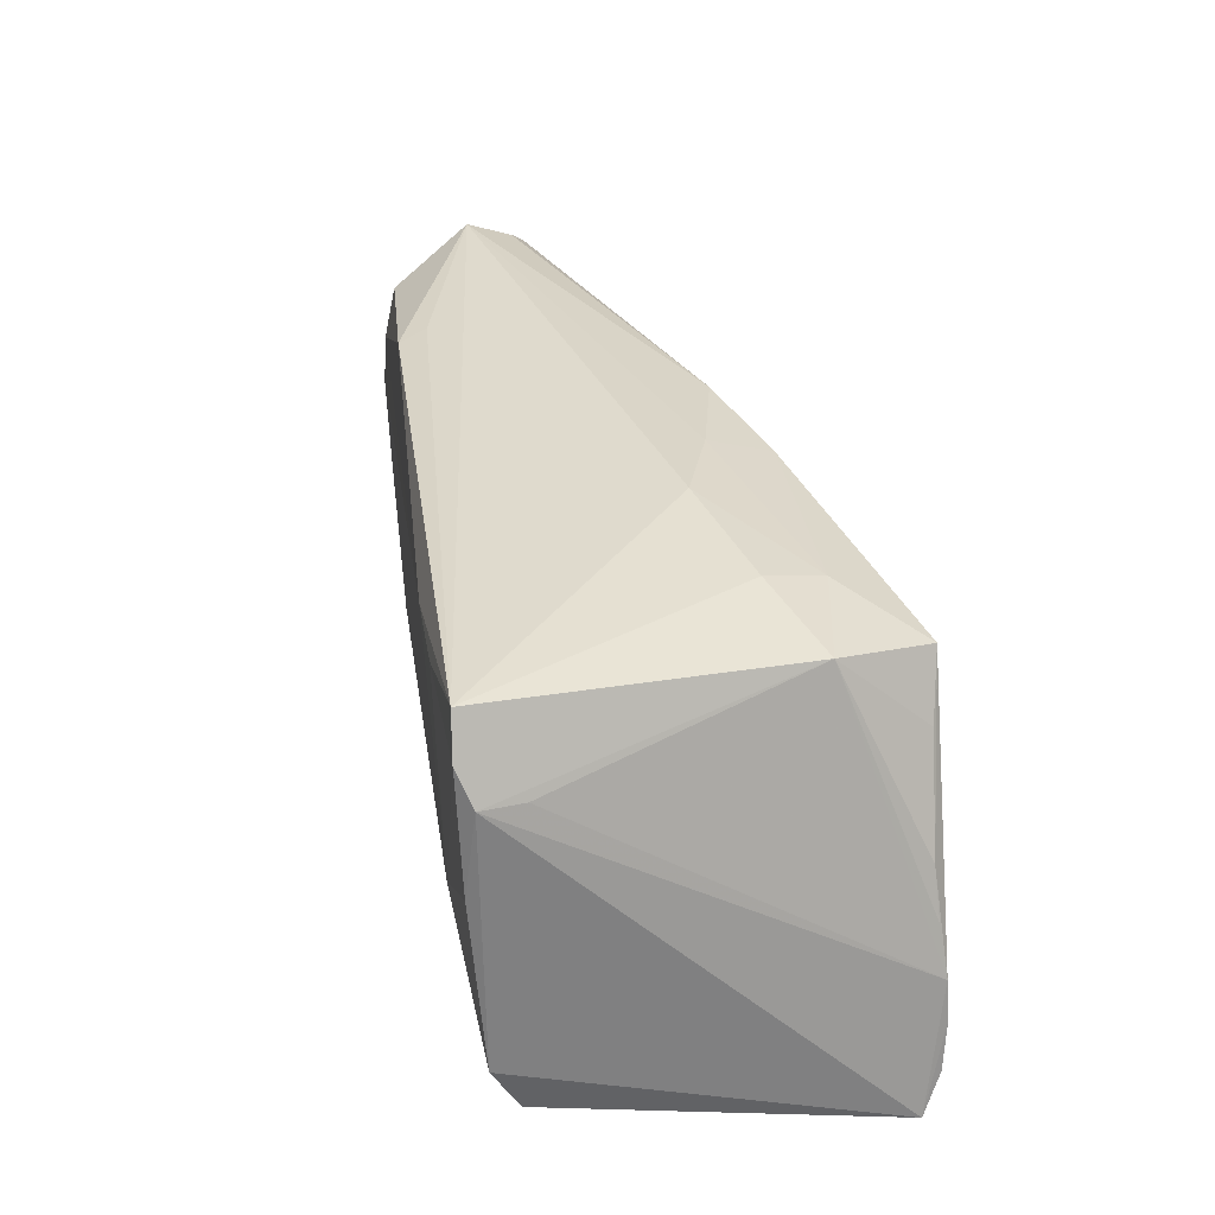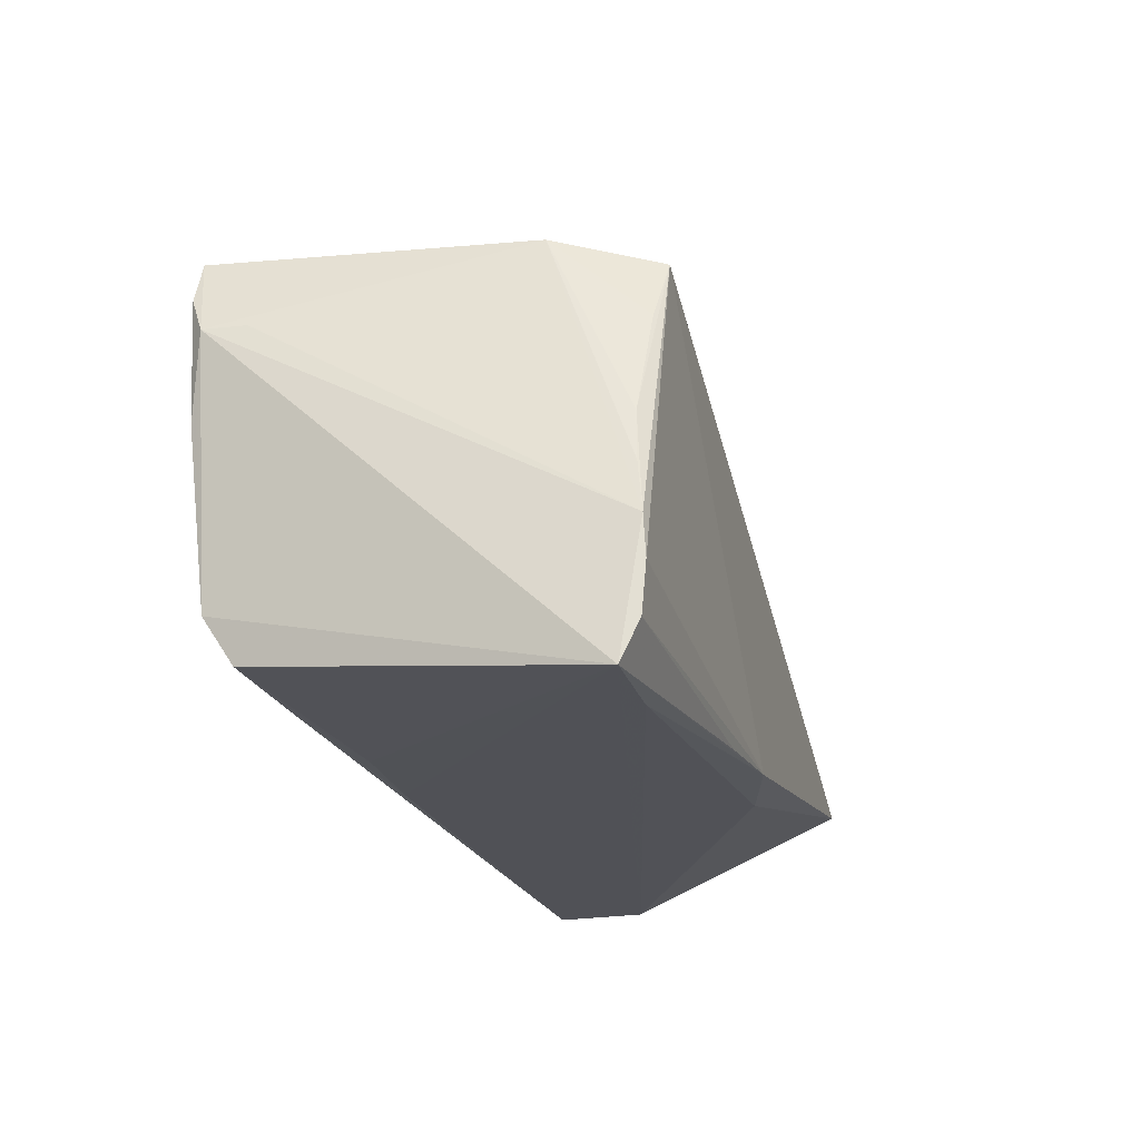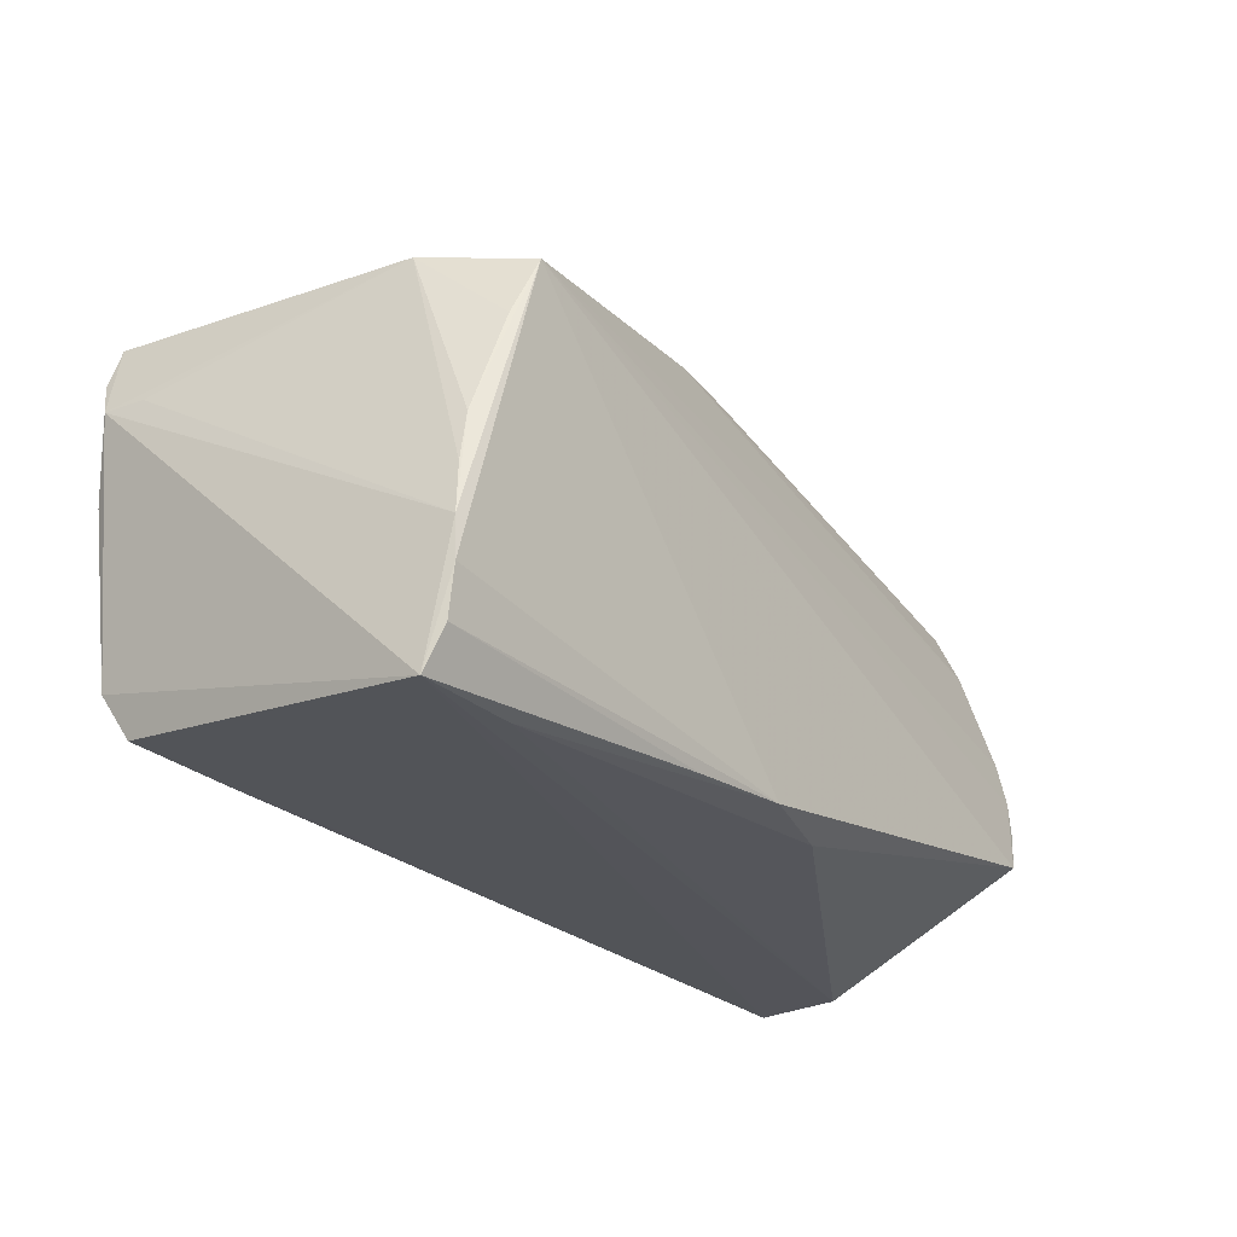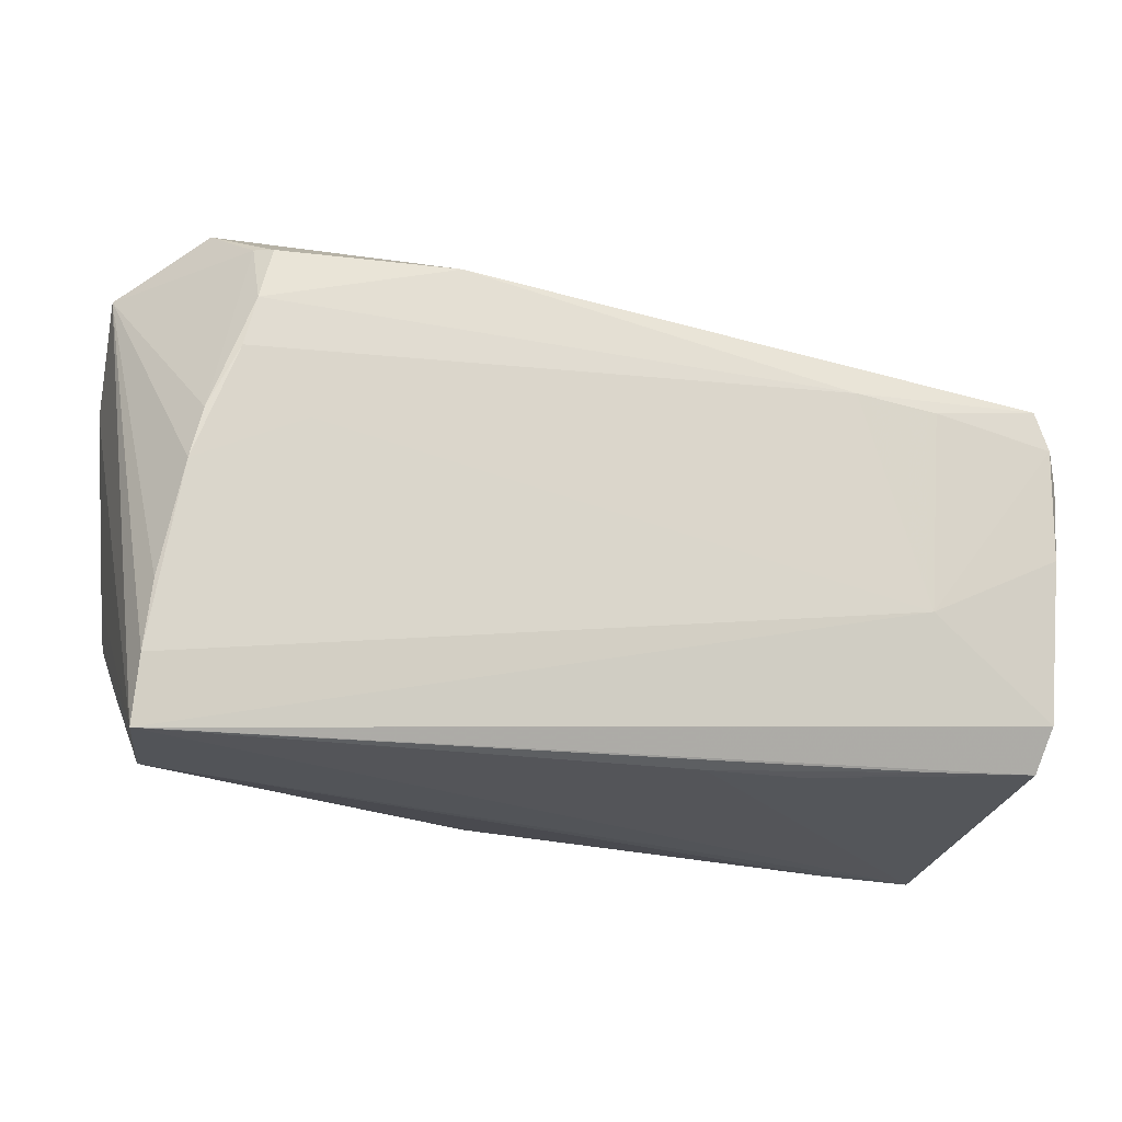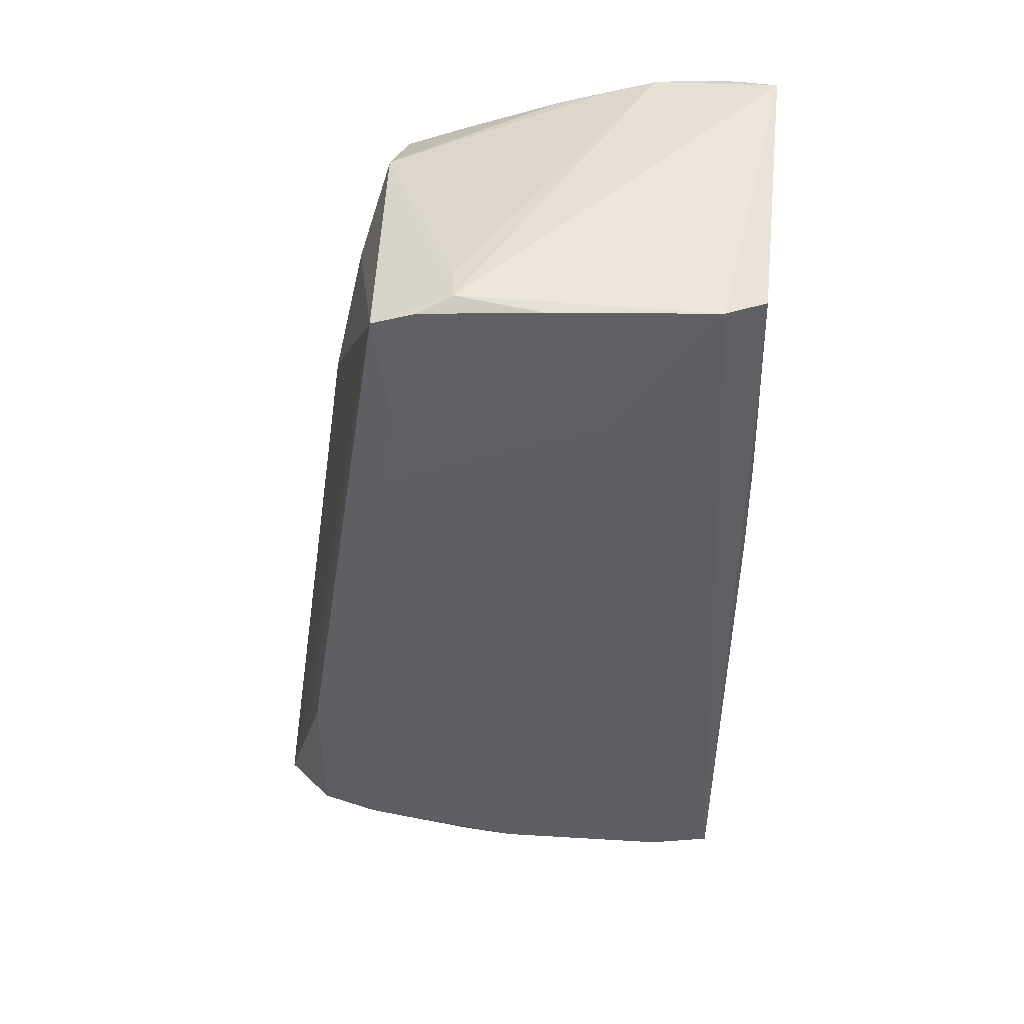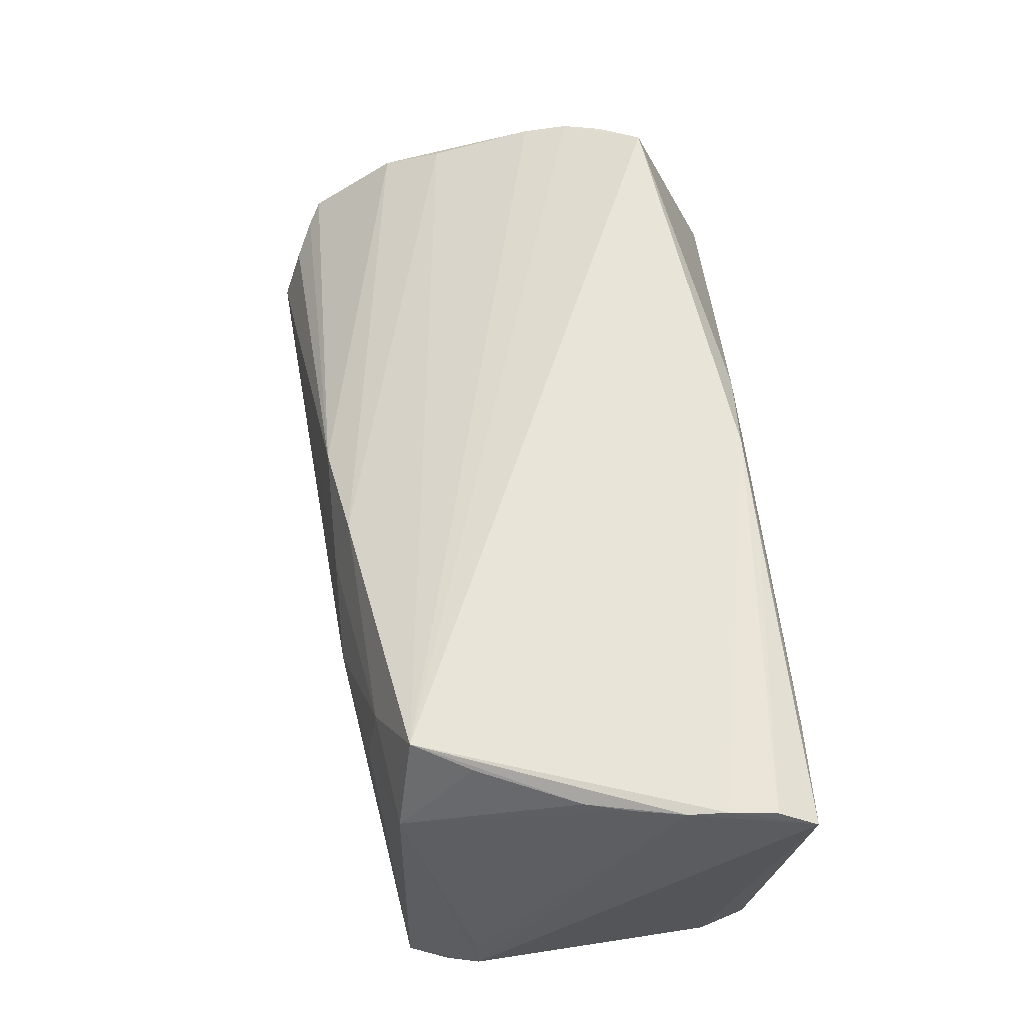
<metadata>
{"format":"obj","ext":"obj","renderer":"f3d","projection":"perspective","resolution":1024,"background":"white","views":[{"elev":25.6,"azim":-100.2,"up":"+Y"},{"elev":-20.6,"azim":-73.0,"up":"+Y"},{"elev":-24.6,"azim":-52.8,"up":"+Y"},{"elev":-21.1,"azim":161.4,"up":"+Y"},{"elev":-44.3,"azim":-91.9,"up":"+Z"},{"elev":60.4,"azim":-93.9,"up":"+Z"}]}
</metadata>
<code>
v 0.04785 0.03249 -0.009615
v -0.05665 -0.001725 -0.02373
v -0.05488 0.01793 -0.02432
v -0.05796 0.008534 -0.02268
v -0.04075 -0.02868 -0.0181
v -0.05051 0.01735 0.01281
v -0.05753 -0.03249 0.02225
v -0.01209 -0.03046 -0.01636
v -0.04855 0.00789 0.02377
v 0.04515 0.013 -0.02115
v 0.05365 -0.01139 0.01978
v 0.04366 0.01945 -0.02096
v 0.0529 -0.01531 -0.01898
v 0.05419 -0.03202 -0.01765
v -0.05551 -0.02252 -0.02176
v -0.02328 0.02432 0.004383
v -0.05726 0.008631 -0.01764
v -0.0566 0.01277 -0.02449
v 0.05156 -0.03249 -0.005389
v 0.05031 -0.001275 -0.0202
v -0.05347 -0.00487 0.0232
v -0.03002 0.01676 -0.02458
v -0.01133 0.02467 0.008698
v -0.02515 -0.03004 -0.01553
v 0.00347 0.02513 0.0124
v -0.05491 -0.01085 0.0236
v 0.006099 -0.03012 0.02113
v -0.04433 -0.03242 0.02133
v 0.05159 -0.01637 0.02113
v 0.05044 0.03002 -0.003534
v -0.05609 -0.01688 0.02442
v -0.03923 -0.01037 -0.02367
v -0.04509 0.01532 0.02476
v -0.04077 0.01557 -0.02476
v 0.05373 -0.02388 -0.01885
v 0.05509 0.007591 0.01341
v 0.03691 0.005149 -0.02115
v 0.02121 0.028 -0.01783
v -0.0545 -0.02789 -0.01841
v 0.05746 0.01522 0.009006
v 0.01957 0.02696 -0.0214
v -0.0102 0.02235 0.01674
v -0.01866 -0.03024 0.02432
v 0.04396 0.02715 -0.01764
v 0.05505 0.02802 -0.001667
v 0.05443 -0.005691 0.01817
v -0.03723 0.01972 0.01563
v 0.05796 0.0265 -0.0004474
v -0.05626 -0.02171 0.02476
v 0.04812 -0.02165 0.02287
v -0.05659 -0.02761 0.02432
v -0.005566 -0.02963 0.02476
v 0.04886 0.005106 -0.02023
v -0.03885 0.02105 0.008396
v 0.04192 0.02649 -0.01972
f 7 15 39
f 4 15 7
f 19 50 27
f 14 39 15
f 14 19 7
f 7 19 28
f 19 27 28
f 52 27 50
f 7 28 52
f 52 28 27
f 8 14 7
f 31 4 7
f 31 26 6
f 32 14 15
f 32 18 34
f 7 39 24
f 24 8 7
f 39 14 5
f 14 8 5
f 5 24 39
f 8 24 5
f 6 4 17
f 17 31 6
f 4 31 17
f 33 52 50
f 33 36 42
f 33 46 36
f 34 18 3
f 3 4 6
f 3 18 4
f 2 32 15
f 18 32 2
f 15 4 2
f 4 18 2
f 14 32 35
f 48 14 35
f 22 32 34
f 34 3 22
f 19 14 11
f 14 46 11
f 11 33 50
f 46 33 11
f 36 46 40
f 48 25 40
f 40 14 48
f 40 46 14
f 42 36 40
f 40 25 42
f 7 52 43
f 43 51 7
f 52 51 43
f 49 51 52
f 52 33 49
f 49 33 31
f 49 31 7
f 7 51 49
f 26 31 21
f 31 33 21
f 6 26 21
f 23 25 1
f 42 25 23
f 37 35 32
f 37 22 10
f 32 22 37
f 20 53 48
f 10 53 20
f 20 37 10
f 35 37 20
f 10 22 12
f 12 53 10
f 1 25 30
f 44 1 48
f 44 55 1
f 44 12 55
f 48 53 44
f 53 12 44
f 1 55 41
f 41 22 3
f 41 12 22
f 55 12 41
f 29 50 19
f 19 11 29
f 29 11 50
f 9 33 6
f 6 21 9
f 9 21 33
f 1 3 16
f 16 23 1
f 48 35 13
f 13 20 48
f 35 20 13
f 48 1 45
f 1 30 45
f 45 25 48
f 45 30 25
f 38 3 1
f 1 41 38
f 38 41 3
f 23 16 47
f 47 33 42
f 42 23 47
f 6 33 47
f 6 47 54
f 54 47 16
f 54 3 6
f 54 16 3

</code>
